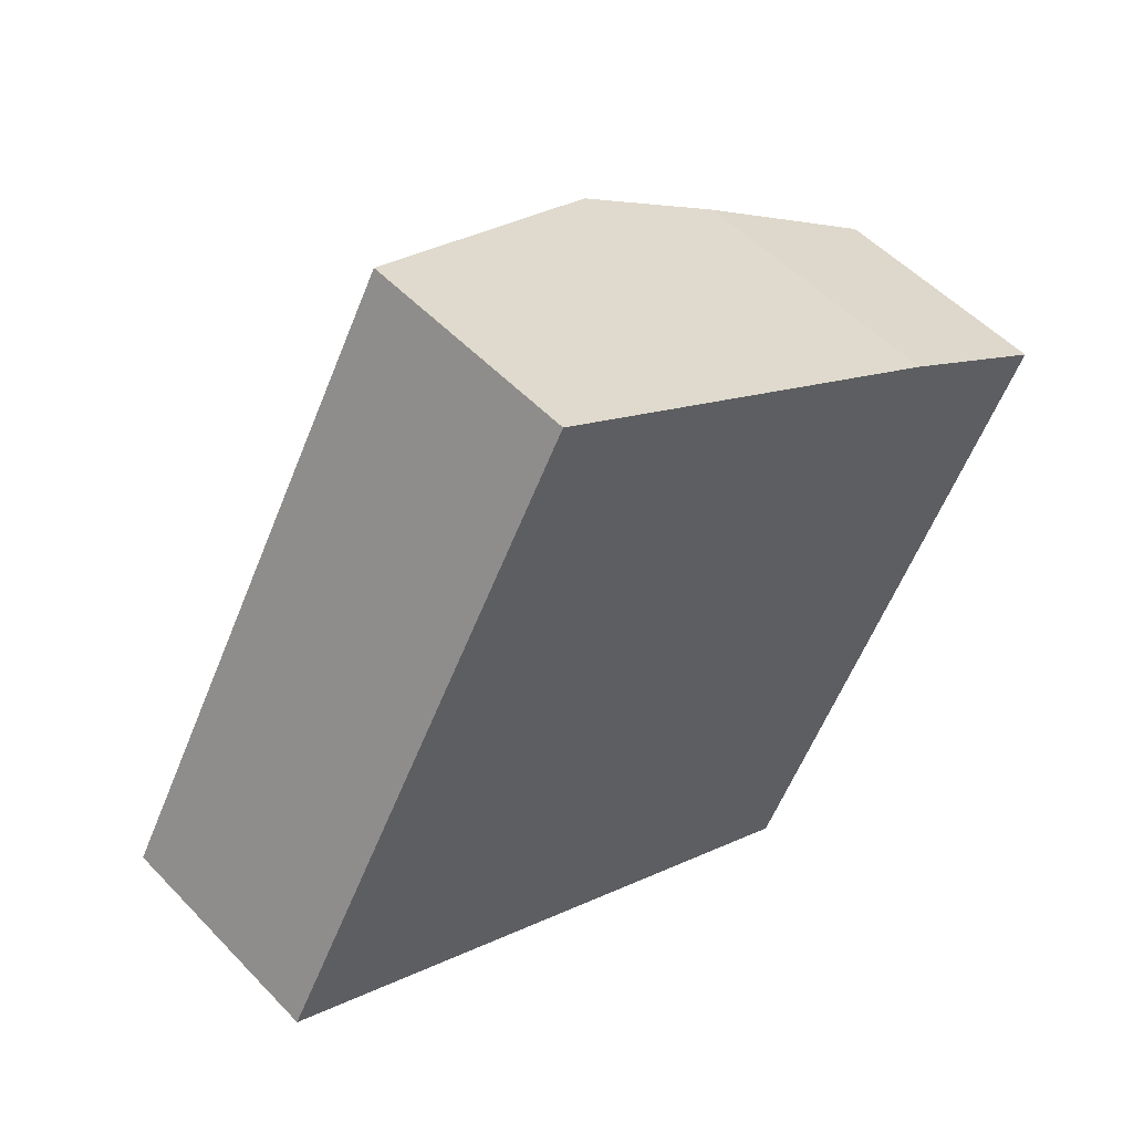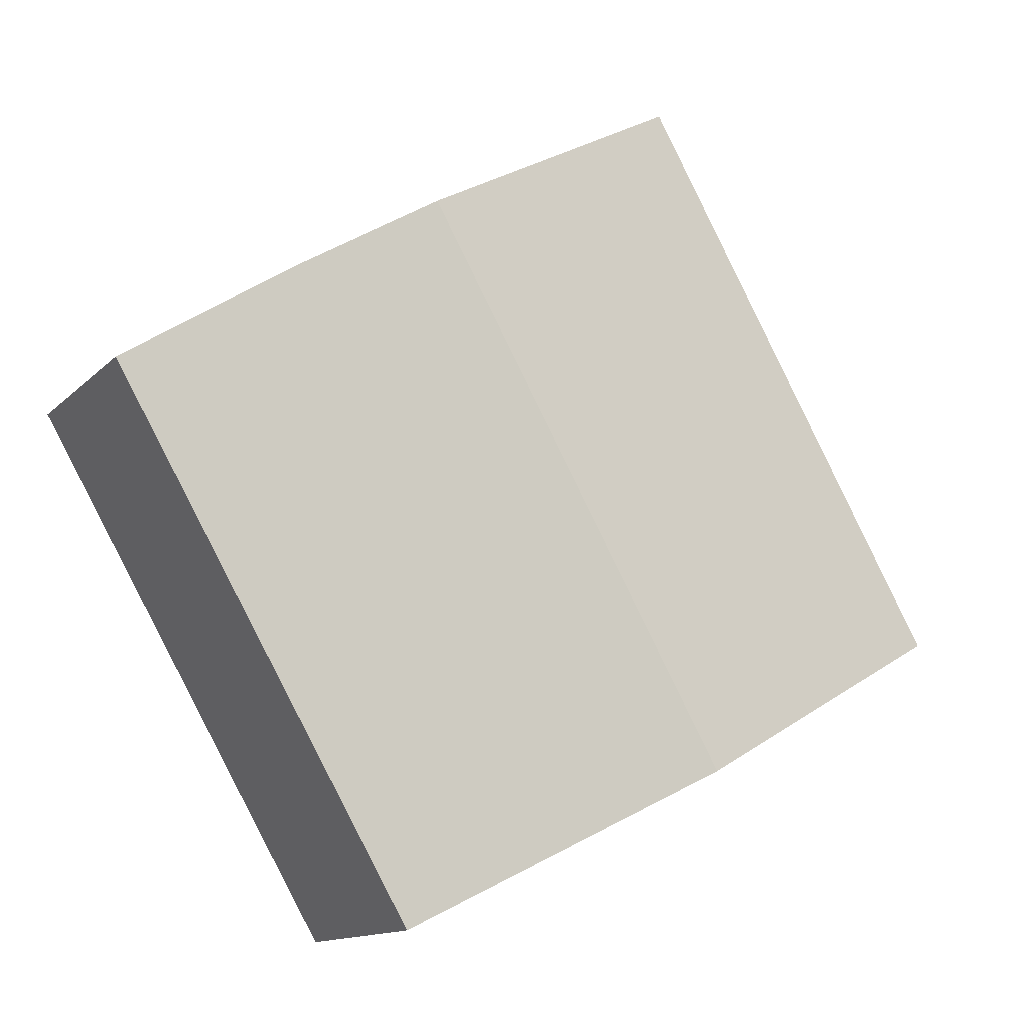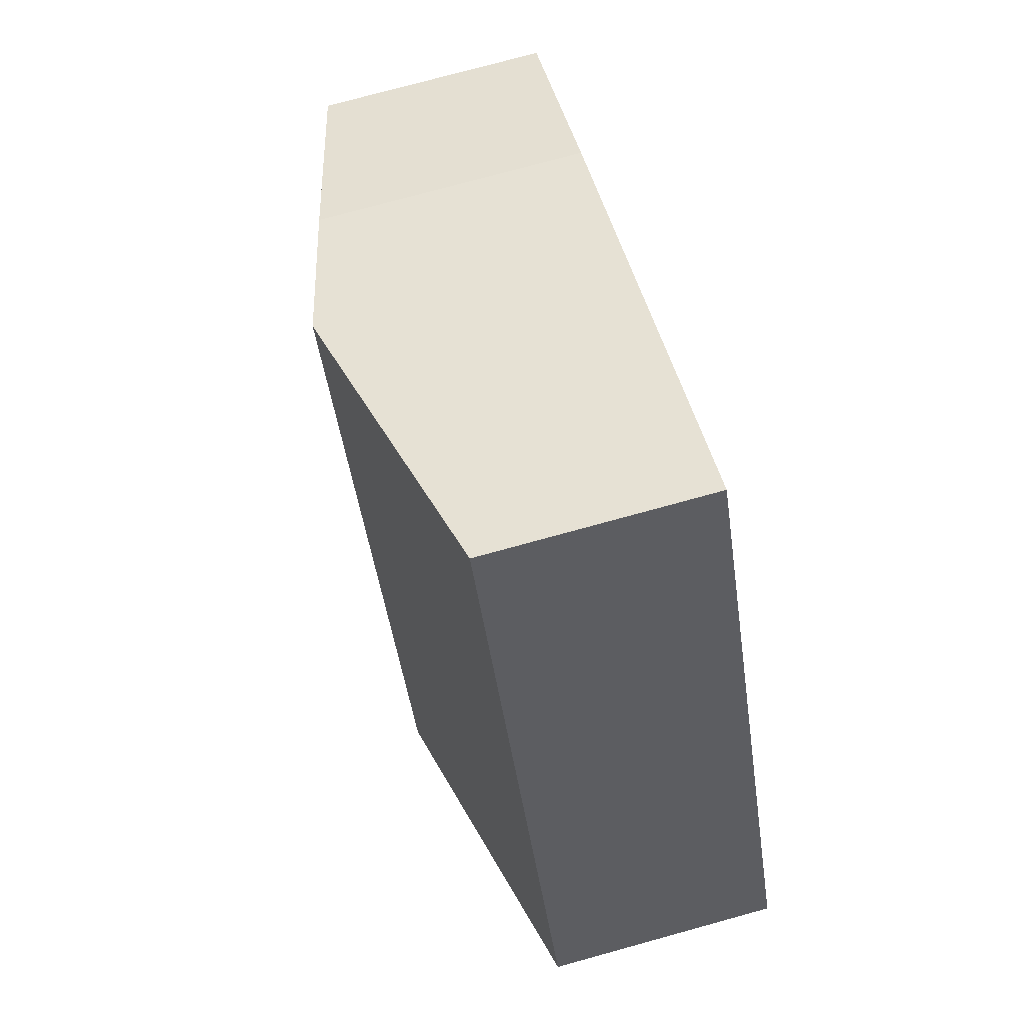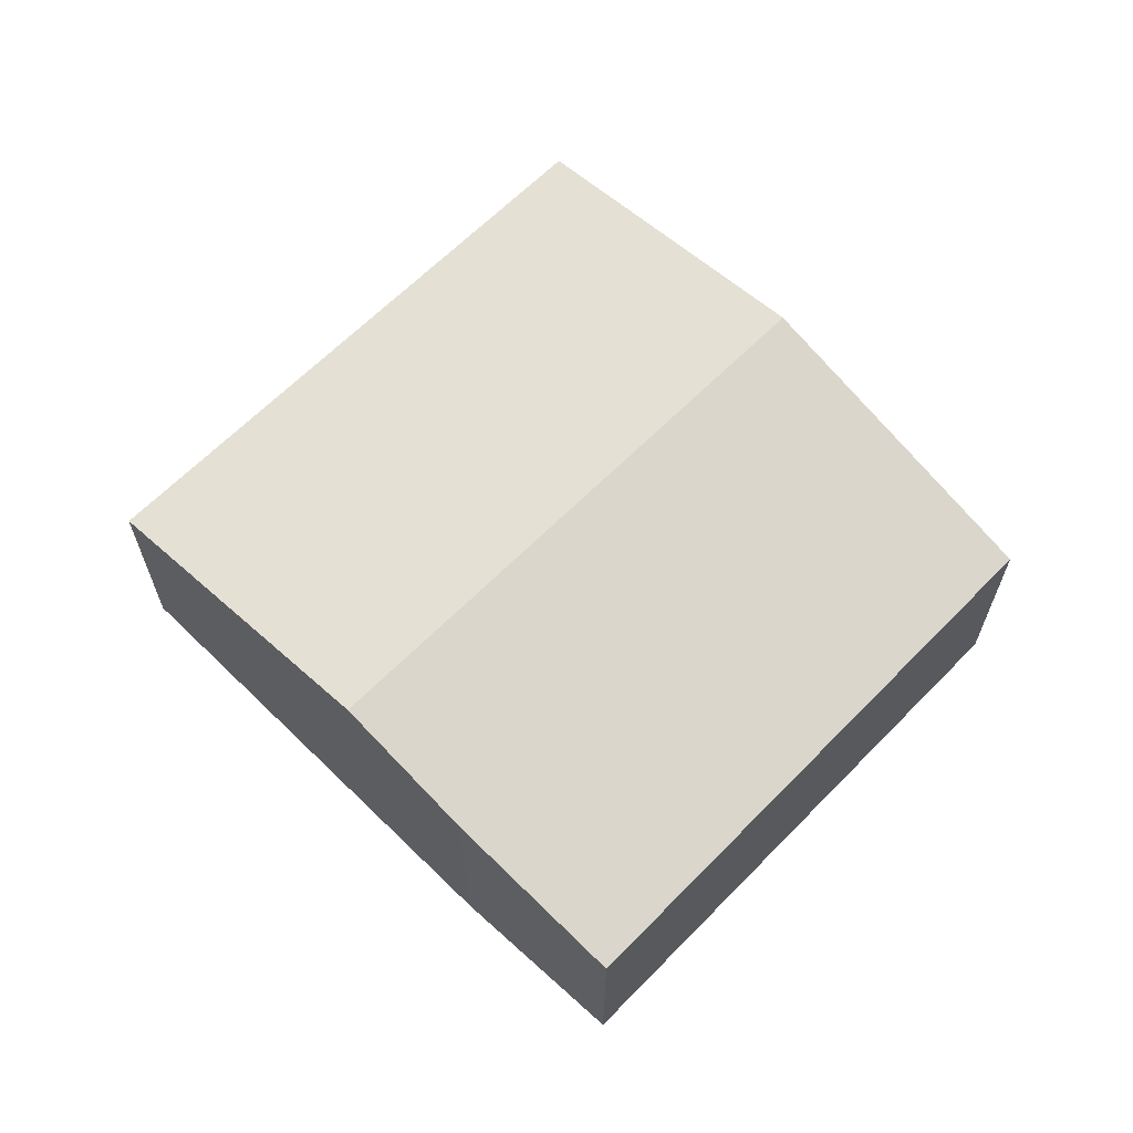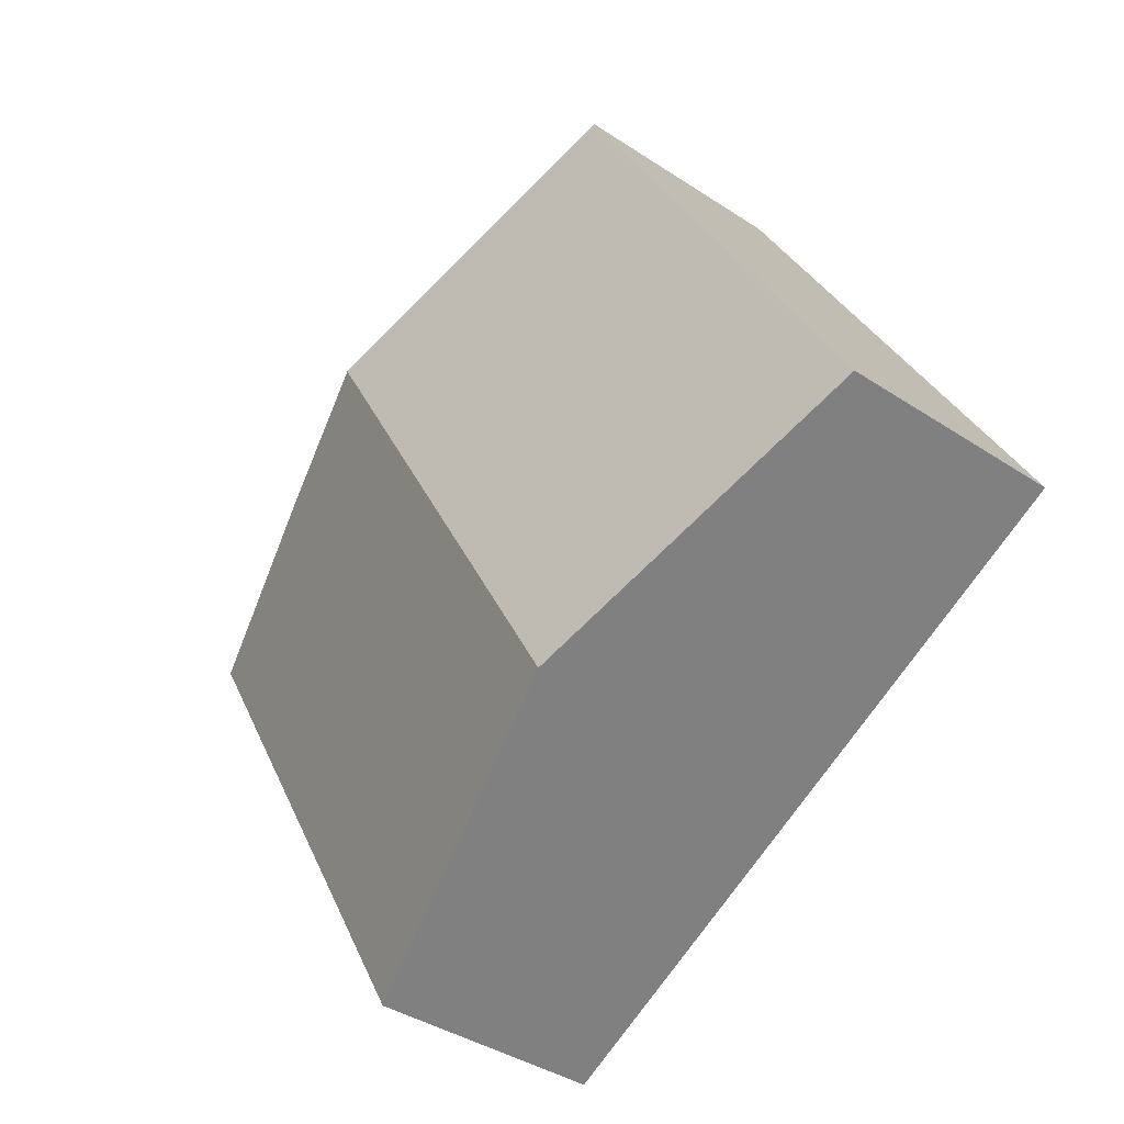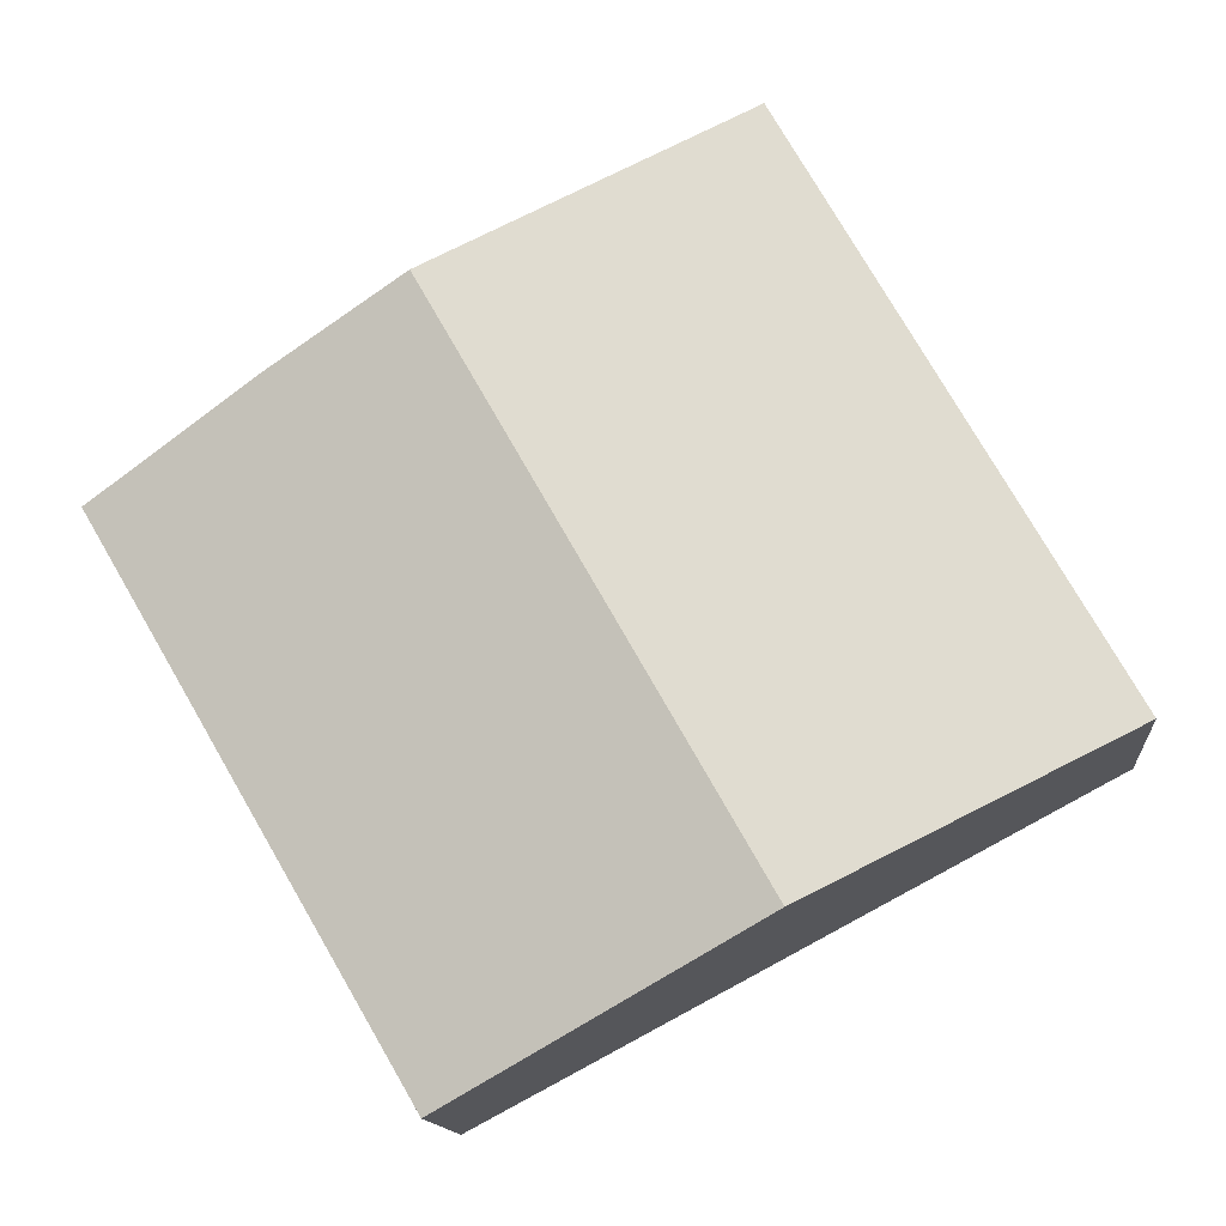
<metadata>
{"format":"obj","ext":"obj","renderer":"f3d","projection":"perspective","resolution":1024,"background":"white","views":[{"elev":52.1,"azim":-41.9,"up":"+Z"},{"elev":-13.2,"azim":153.3,"up":"+Z"},{"elev":75.4,"azim":-105.4,"up":"+Z"},{"elev":65.4,"azim":74.5,"up":"+Y"},{"elev":-38.3,"azim":-130.1,"up":"+Z"},{"elev":-13.5,"azim":-174.8,"up":"+Z"}]}
</metadata>
<code>
v  3.923 3.917 -2.082
v  4.058 2.934 7.152
v  7.903 3.917 4.933
v  0 2.934 1.797e-16
v  7.786 2.949 -4.132
v  9.619 3.478 3.943
v  11.72 2.929 2.621
v  0 0 0
v  3.923 1.275e-16 -2.082
v  7.786 2.53e-16 -4.132
v  4.058 -4.379e-16 7.152
v  7.903 -3.021e-16 4.933
v  9.619 -2.414e-16 3.943
v  11.72 -1.605e-16 2.621
g defaultobject
f 1 2 3
f 2 1 4
f 5 6 7
f 6 5 3
f 3 5 1
f 1 8 4
f 8 1 9
f 9 1 5
f 9 5 10
f 8 2 4
f 2 8 11
f 11 3 2
f 3 11 12
f 3 12 6
f 6 12 13
f 13 7 6
f 7 13 14
f 7 10 5
f 10 7 14
f 9 11 8
f 11 9 10
f 11 10 14
f 11 14 12
f 12 14 13

</code>
